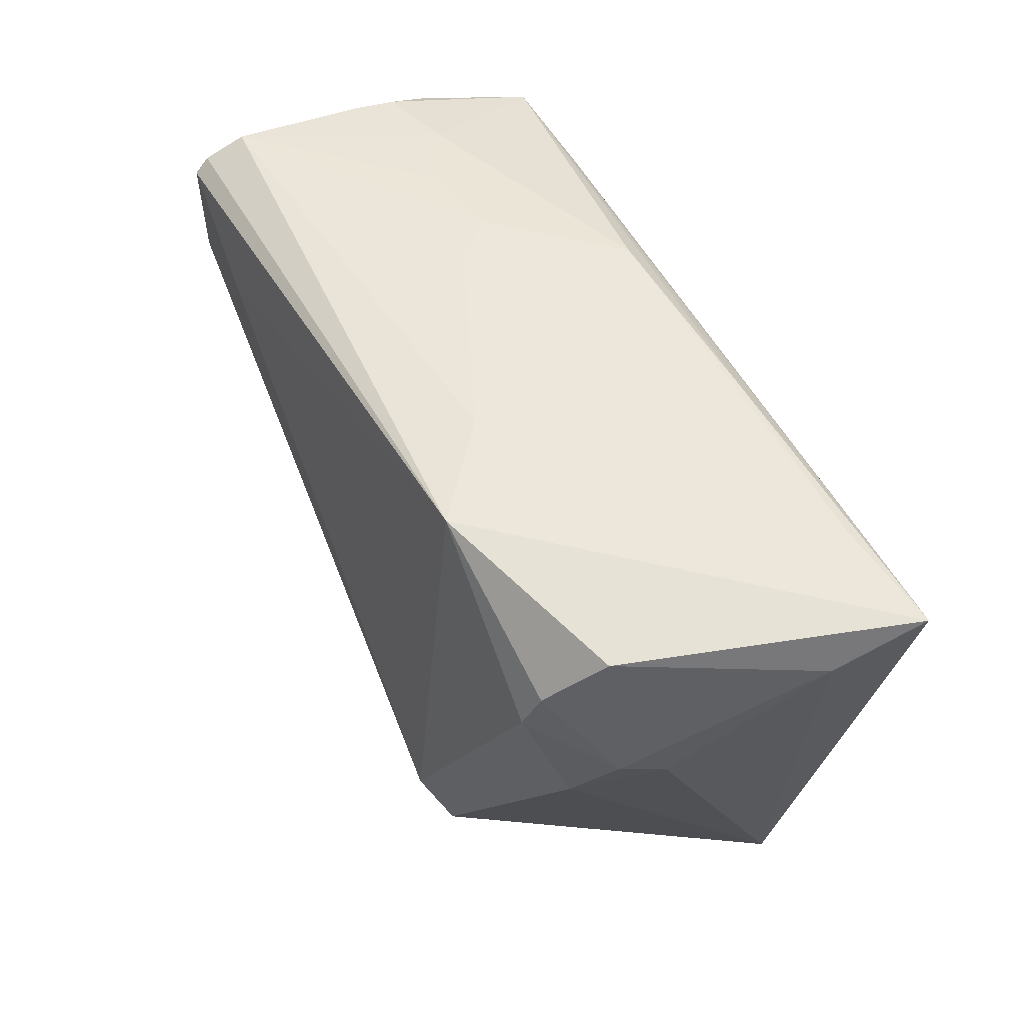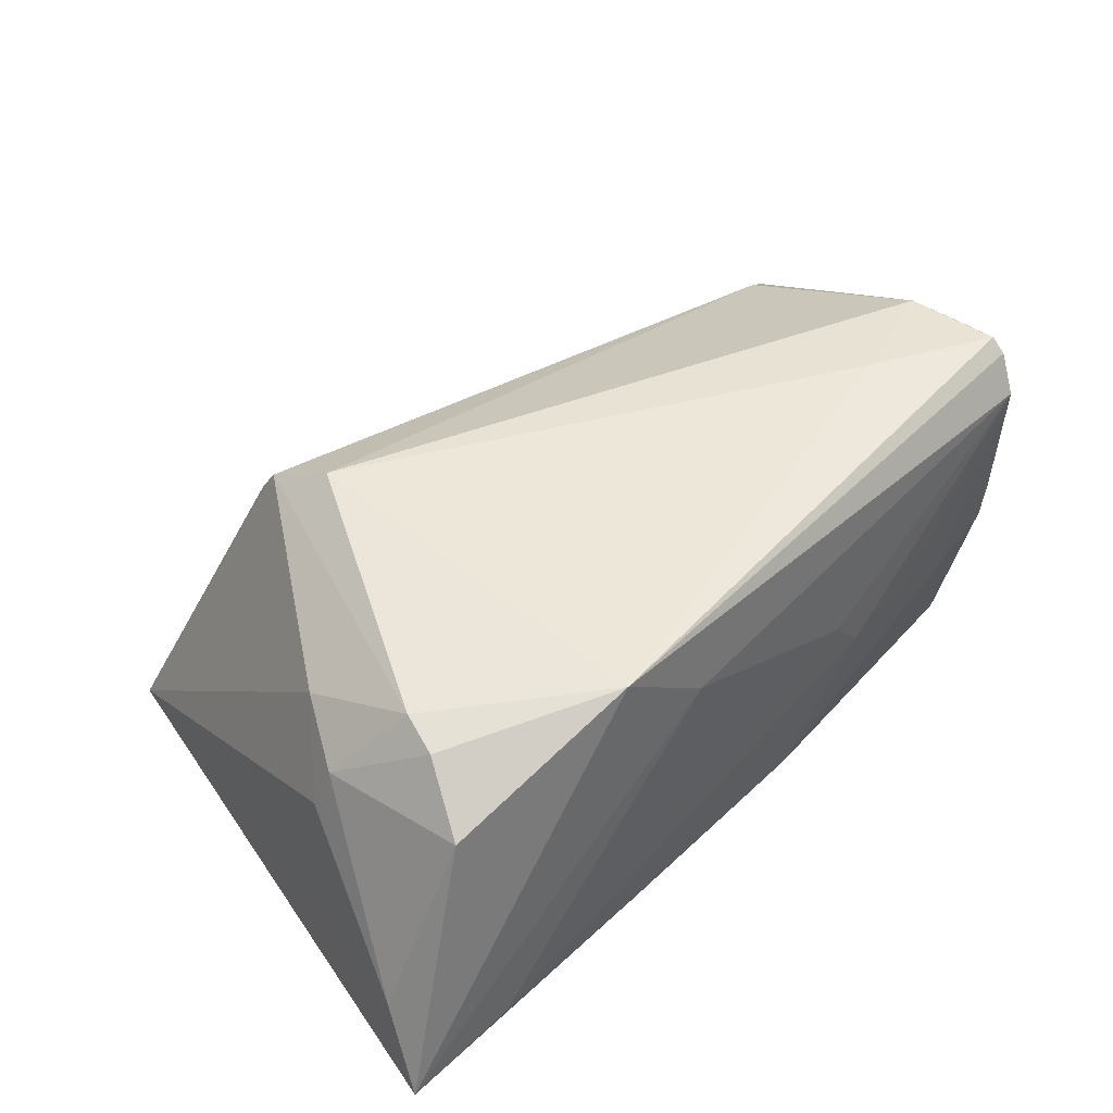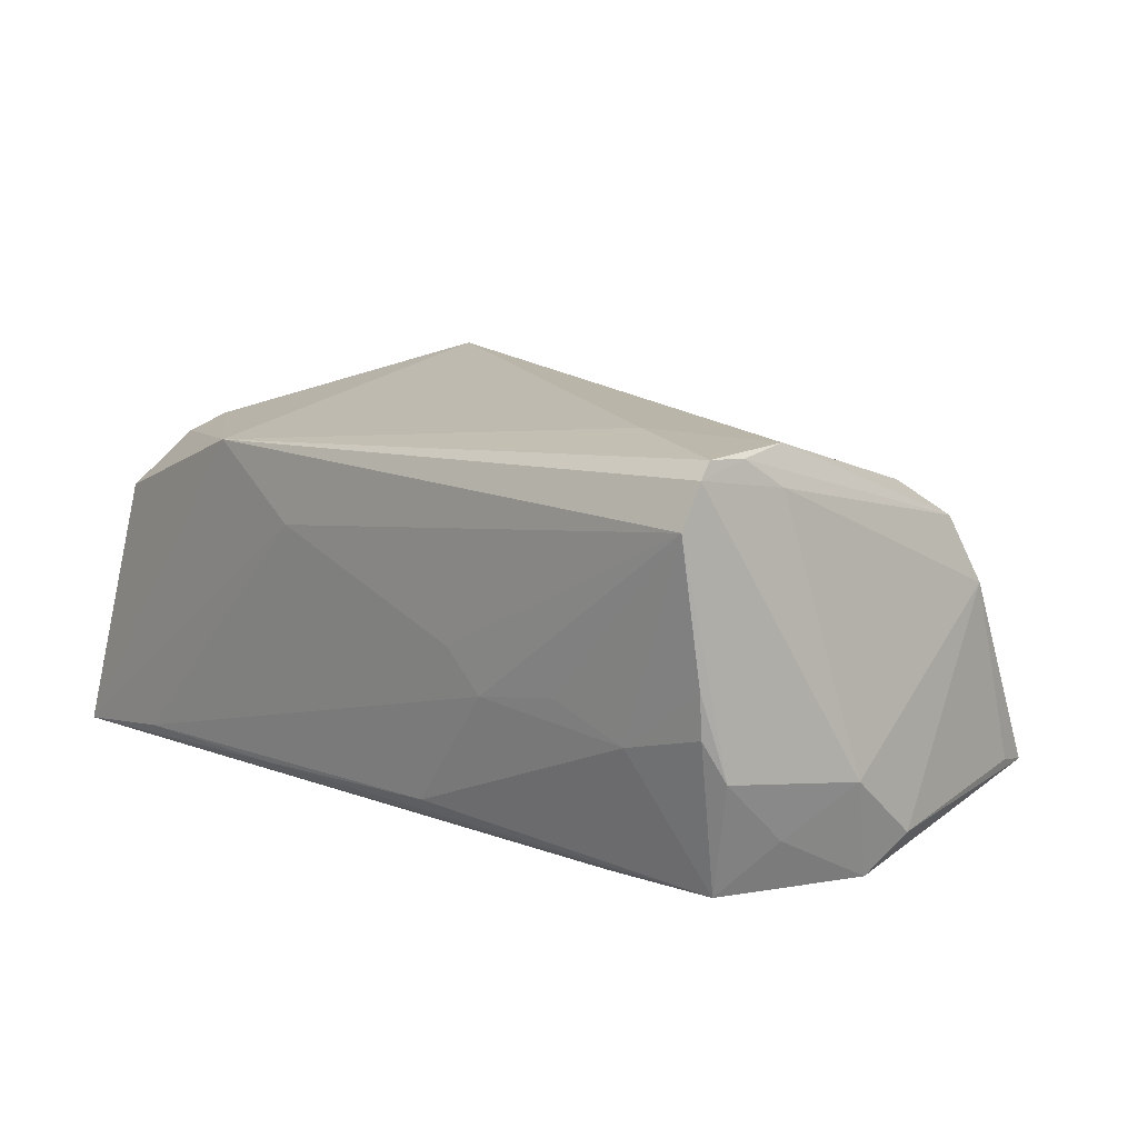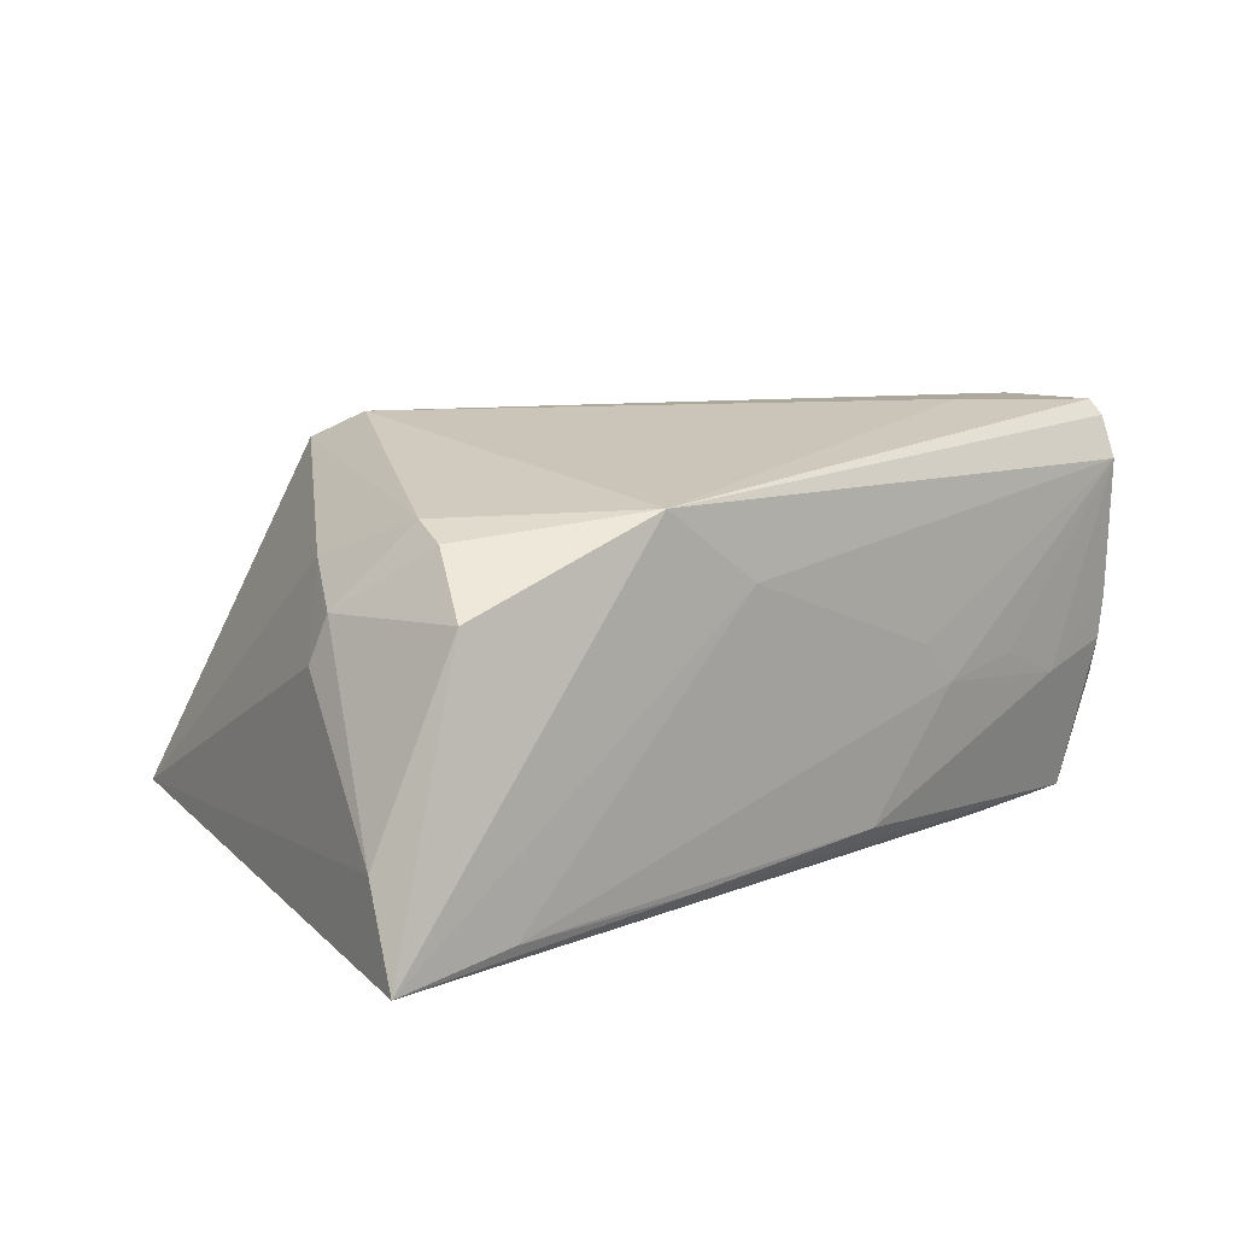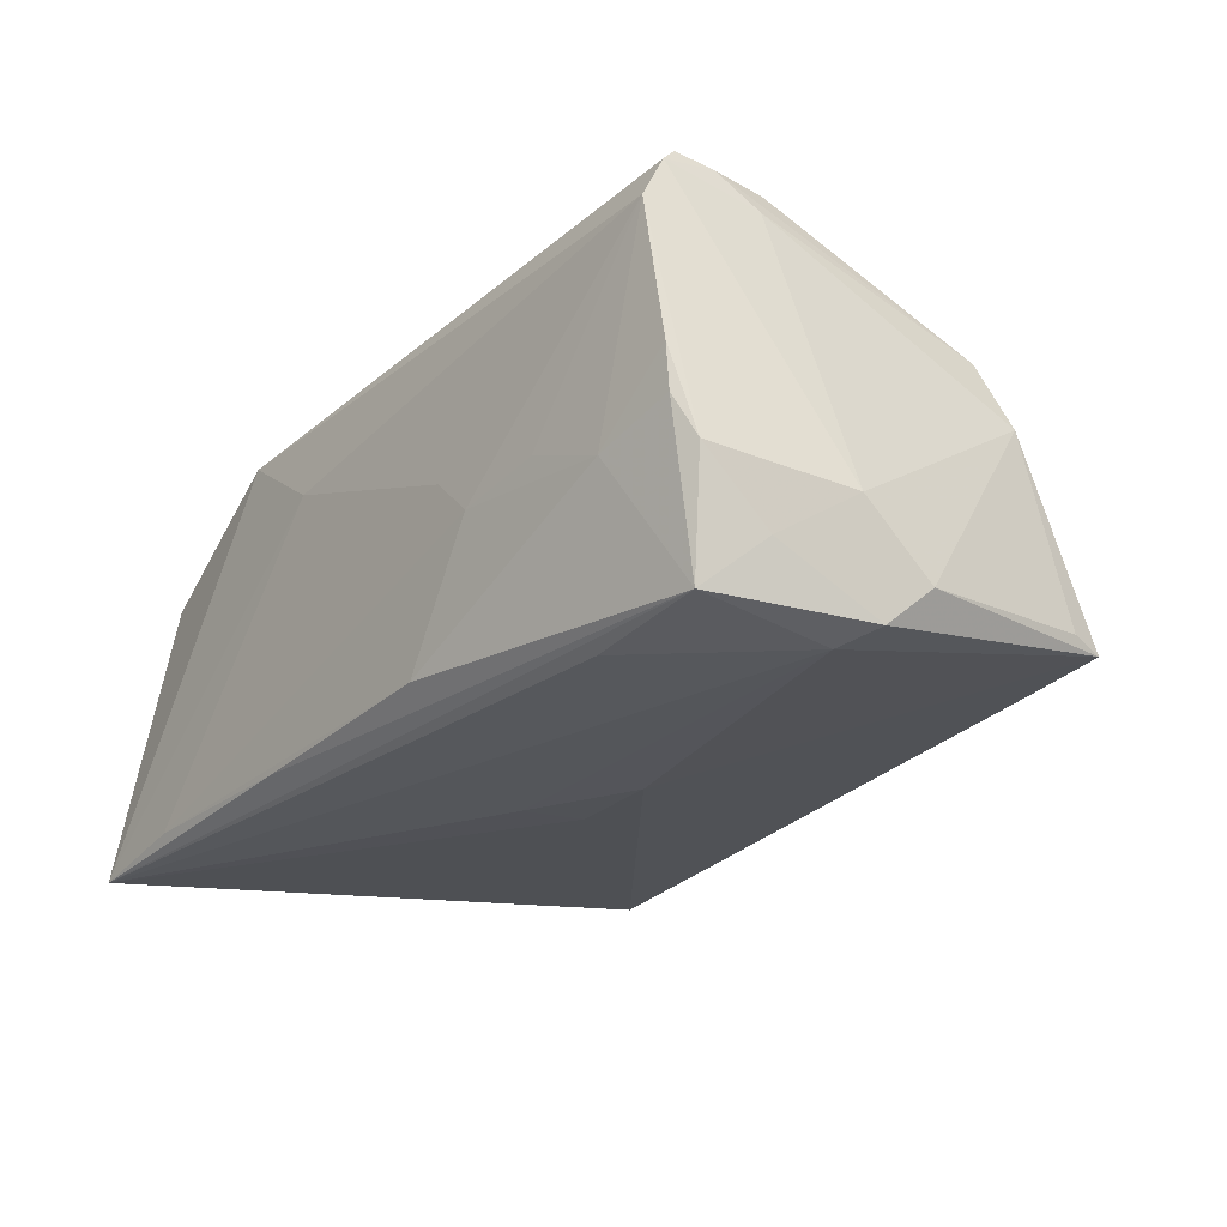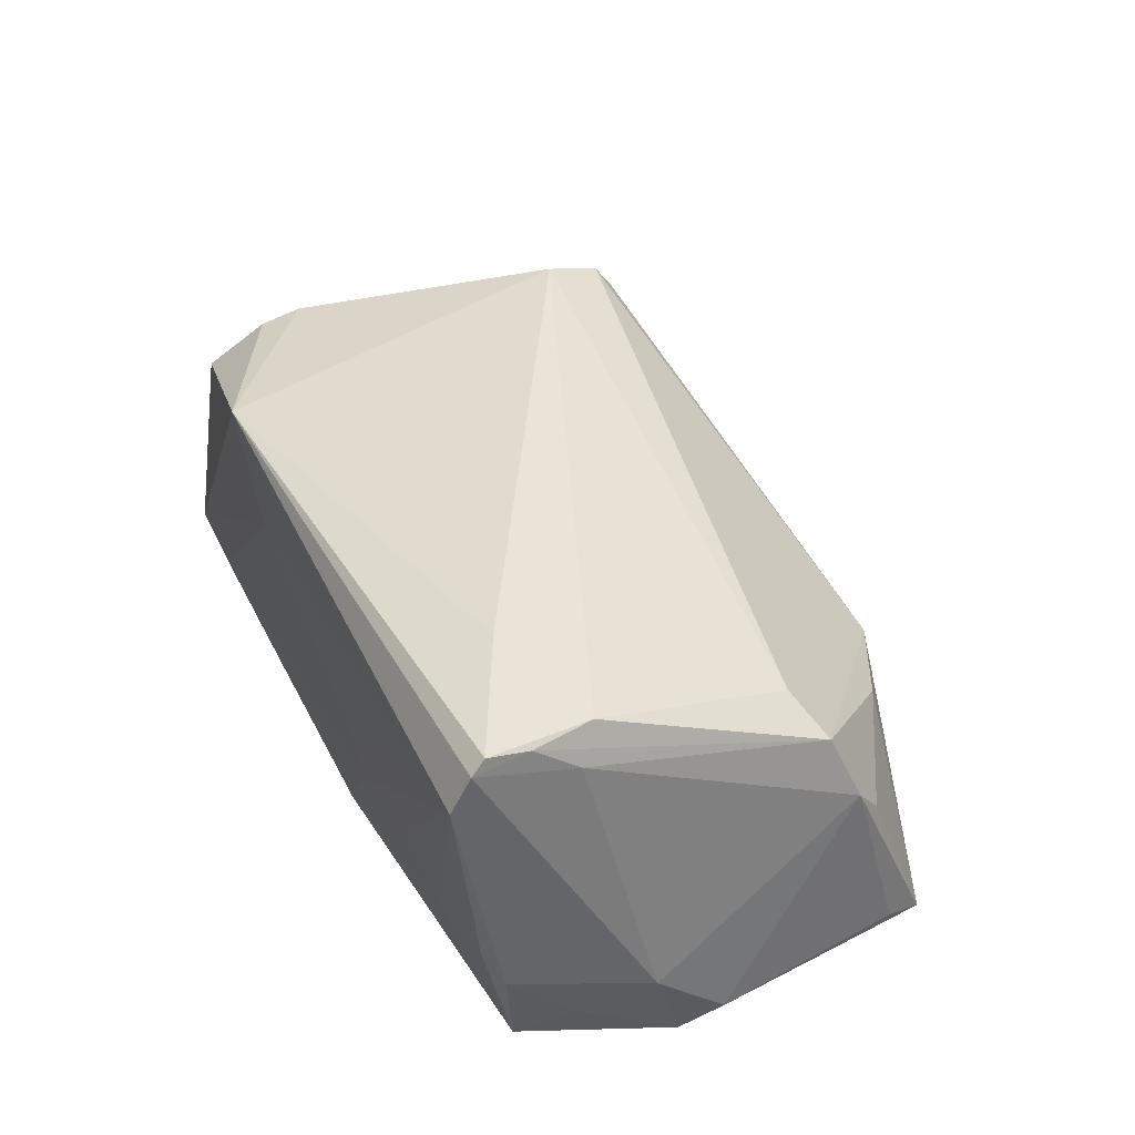
<metadata>
{"format":"obj","ext":"obj","renderer":"f3d","projection":"perspective","resolution":1024,"background":"white","views":[{"elev":52.6,"azim":66.7,"up":"+Y"},{"elev":41.5,"azim":136.3,"up":"+Z"},{"elev":13.8,"azim":-133.7,"up":"+Z"},{"elev":9.8,"azim":140.4,"up":"+Z"},{"elev":-24.8,"azim":-125.6,"up":"+Z"},{"elev":41.7,"azim":-111.2,"up":"+Z"}]}
</metadata>
<code>
v -0.04783 0.01776 0.02597
v 0.04488 0.02092 0.01726
v -0.02179 -0.03484 0.00164
v 0.01942 0.02848 -0.01992
v 0.03258 -0.02328 0.02051
v -0.04821 -0.01613 0.01514
v 0.02449 0.0301 0.01992
v -0.05006 0.02192 -0.006772
v 0.04773 0.02784 0.01068
v 0.04389 0.01616 0.01912
v -0.04672 0.02019 -0.02039
v -0.04854 0.02423 -0.001897
v 0.005705 -0.00411 -0.02222
v 0.03236 -0.02108 0.0236
v -0.05102 -0.02498 -0.01471
v -0.05059 0.01403 -0.01467
v 0.05036 0.009834 0.009875
v -0.01898 0.02792 -0.003018
v 0.05165 0.008208 0.004555
v -0.04872 0.02475 0.003416
v -0.05231 0.002094 -0.02135
v -0.01325 -0.03839 -0.006572
v -0.04295 -0.01323 0.01885
v 0.05729 0.0301 -0.02244
v 0.01357 -0.04047 -0.01145
v -0.04758 0.0265 0.01972
v -0.04874 0.01267 0.02243
v -0.04714 0.004175 -0.02248
v -0.05012 -0.02912 -0.01579
v 0.044 -0.03829 -0.01668
v 0.01248 0.0301 0.0114
v 0.0466 0.002304 0.01421
v 0.006304 0.00392 -0.02274
v -0.0339 -0.02955 0.004391
v -0.03875 0.02546 -0.004685
v -0.0542 0.005783 -0.009237
v -0.03162 0.01598 0.02681
v -0.007904 0.02714 -0.01795
v -0.0491 -0.02238 0.003027
v 0.02995 -0.01377 0.02681
v -0.04646 0.01056 0.02651
v -0.01426 0.02839 0.00179
v 0.04292 0.02993 -0.02025
v -0.007002 -0.003131 -0.02268
v 0.05605 0.02474 -0.01211
v -0.02947 0.02691 -0.0011
v -0.05434 -0.002548 -0.01694
v -0.03895 -0.03091 -0.01555
v -0.04796 0.0242 0.02464
v -0.03146 0.02031 -0.02163
v -0.04756 0.02257 0.02645
v -0.05037 -0.01931 0.007305
f 40 7 37
f 49 7 26
f 31 7 24
f 31 26 7
f 51 7 49
f 51 37 7
f 40 37 41
f 37 51 41
f 24 7 9
f 7 2 9
f 10 7 40
f 10 2 7
f 14 10 40
f 36 27 49
f 50 11 24
f 43 38 18
f 43 31 24
f 18 38 35
f 20 26 35
f 35 38 11
f 18 26 42
f 26 31 42
f 42 43 18
f 31 43 42
f 40 41 23
f 23 41 6
f 23 14 40
f 6 3 23
f 3 14 23
f 25 3 22
f 1 41 51
f 1 51 49
f 49 27 1
f 6 41 1
f 1 27 6
f 24 30 13
f 13 33 24
f 8 26 20
f 49 26 8
f 8 36 49
f 4 43 24
f 38 43 4
f 24 11 4
f 11 38 4
f 46 26 18
f 18 35 46
f 46 35 26
f 12 35 11
f 20 35 12
f 11 8 12
f 12 8 20
f 45 30 24
f 45 19 30
f 24 9 45
f 32 14 30
f 30 19 32
f 10 14 32
f 30 14 5
f 5 25 30
f 5 14 3
f 3 25 5
f 22 3 29
f 34 3 6
f 34 29 3
f 16 8 11
f 36 8 16
f 17 45 9
f 19 45 17
f 17 9 2
f 17 32 19
f 2 10 17
f 10 32 17
f 11 50 28
f 24 33 28
f 28 50 24
f 48 25 22
f 22 29 48
f 30 25 48
f 48 29 30
f 39 34 6
f 29 34 39
f 21 16 11
f 11 28 21
f 36 16 21
f 21 28 29
f 33 13 44
f 44 28 33
f 44 13 30
f 30 29 44
f 29 28 44
f 52 39 6
f 6 27 52
f 29 39 52
f 27 36 52
f 36 21 47
f 47 21 29
f 47 52 36
f 29 52 15
f 15 47 29
f 52 47 15

</code>
